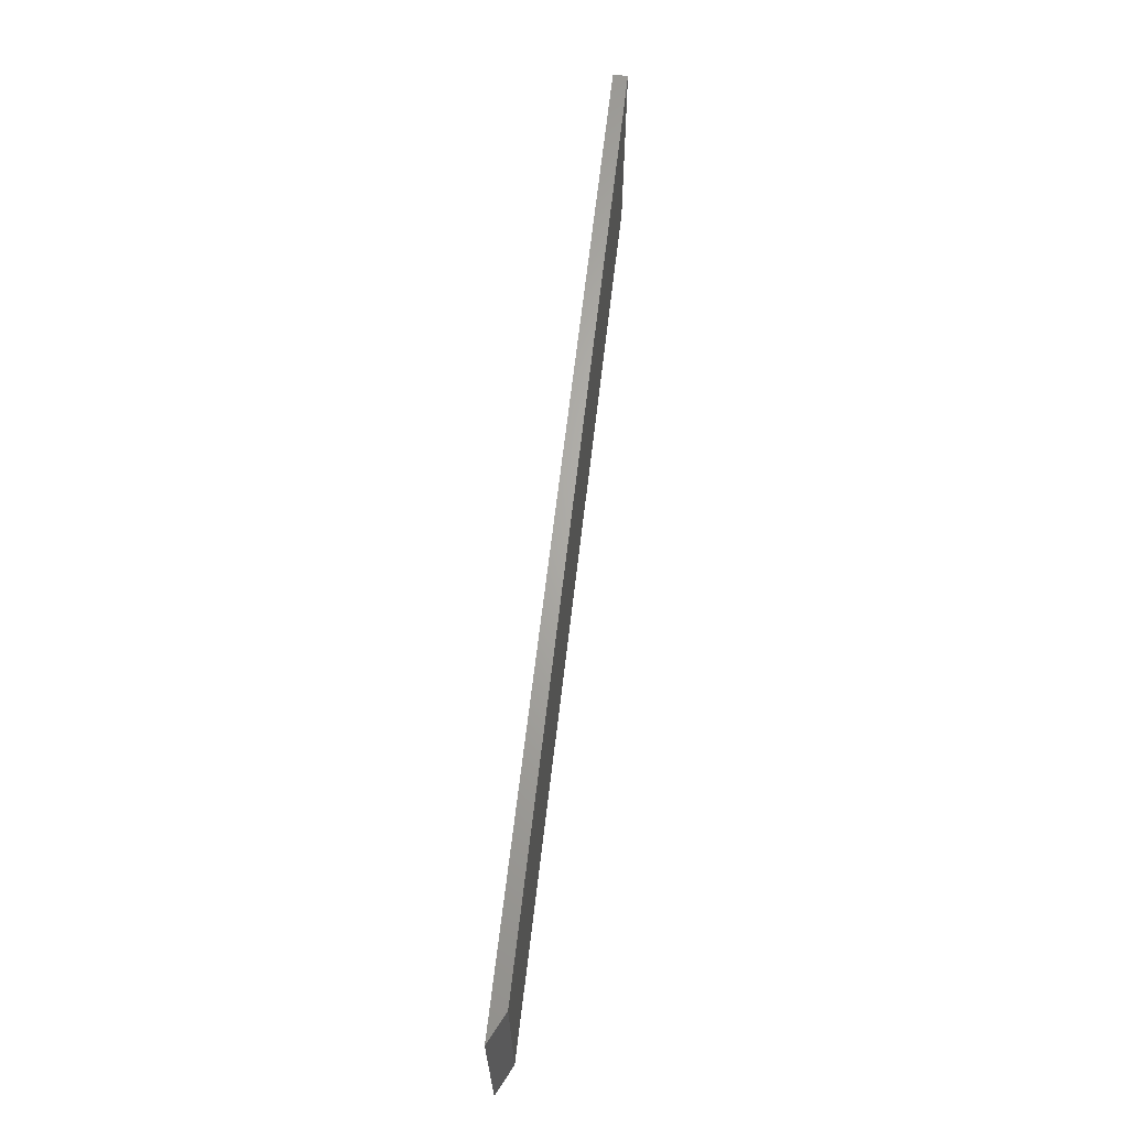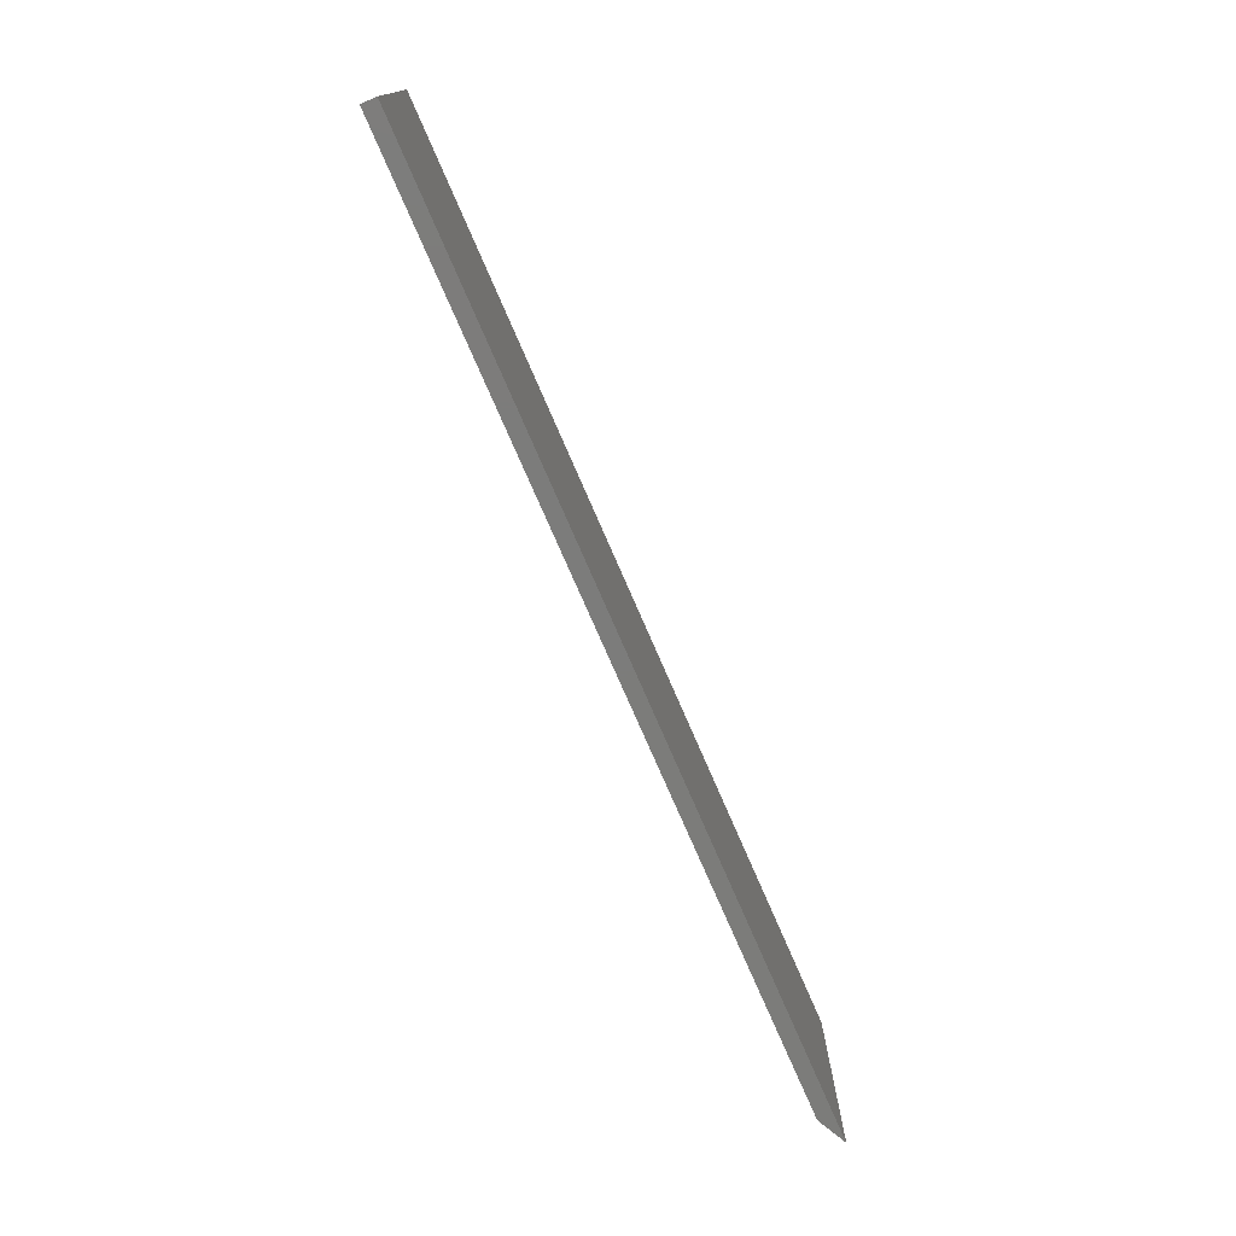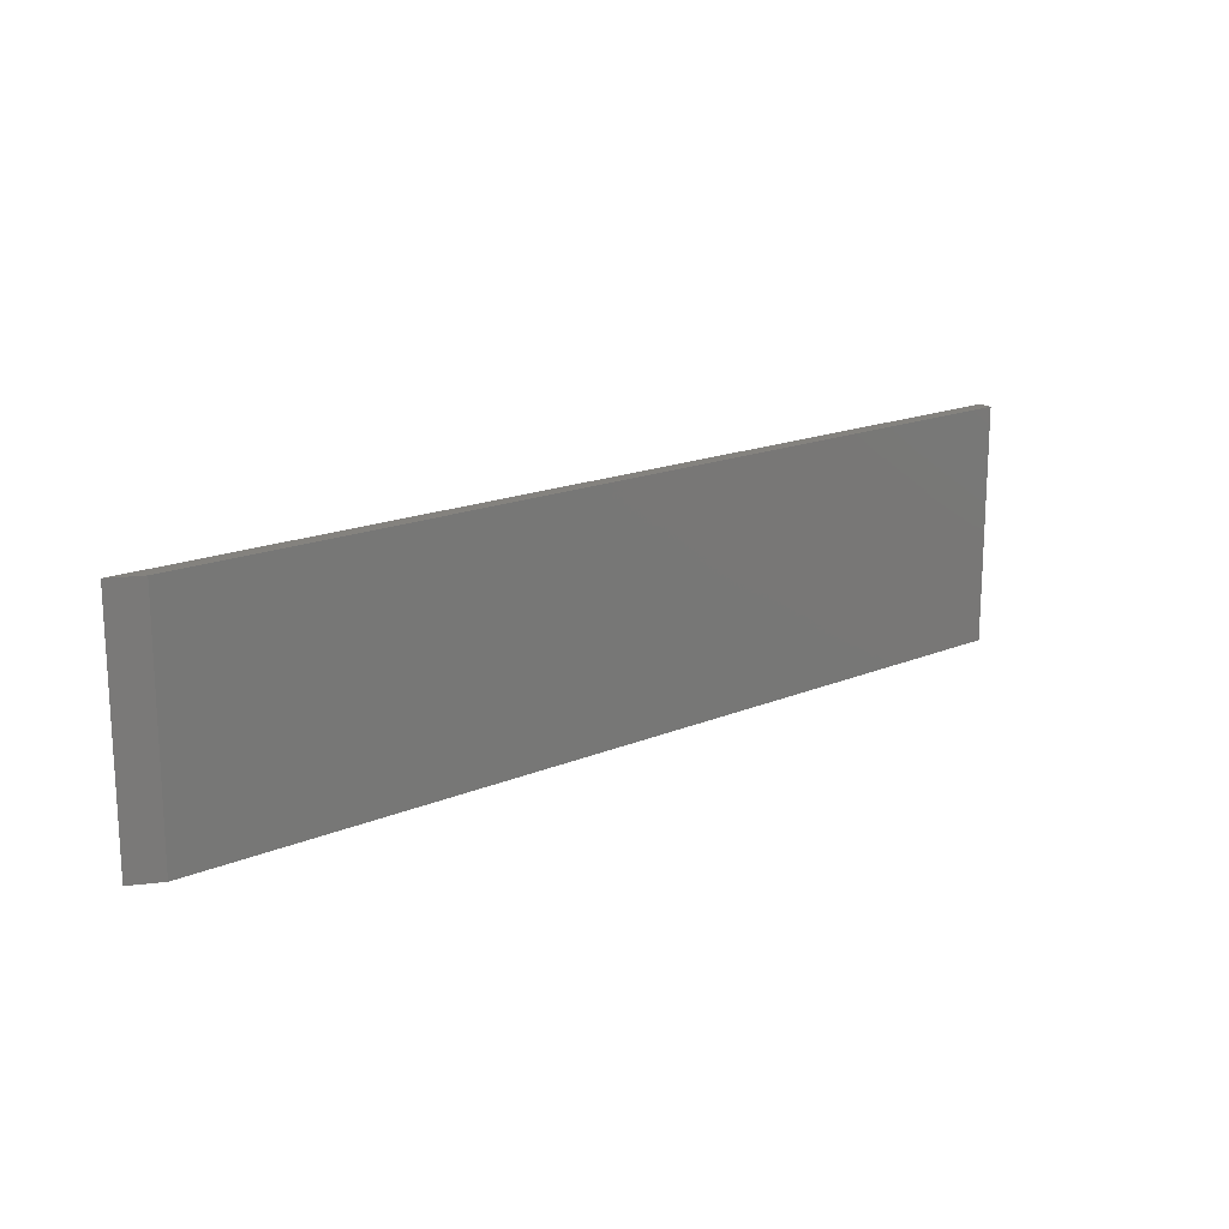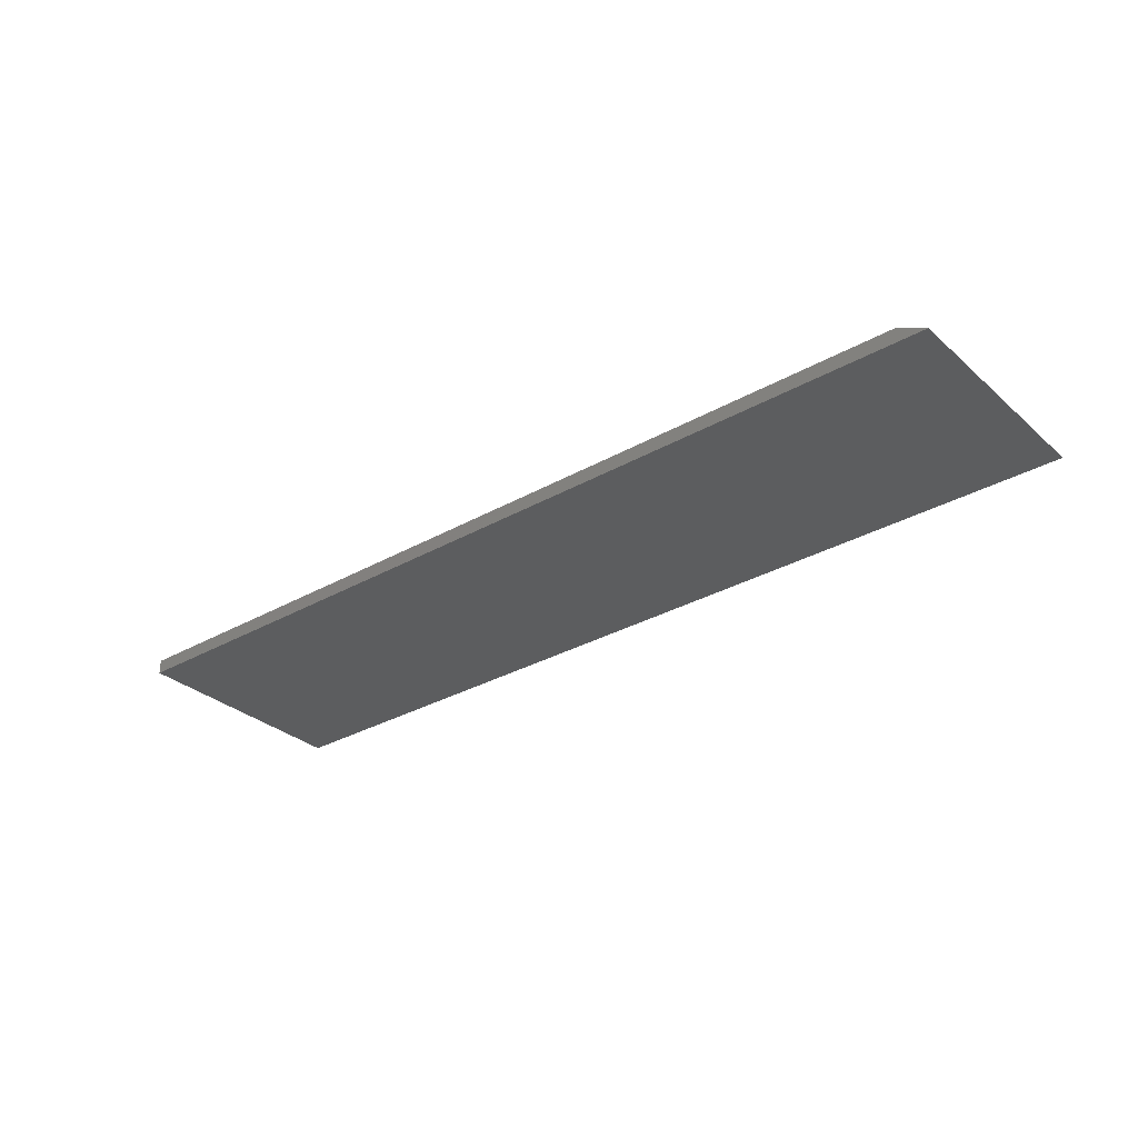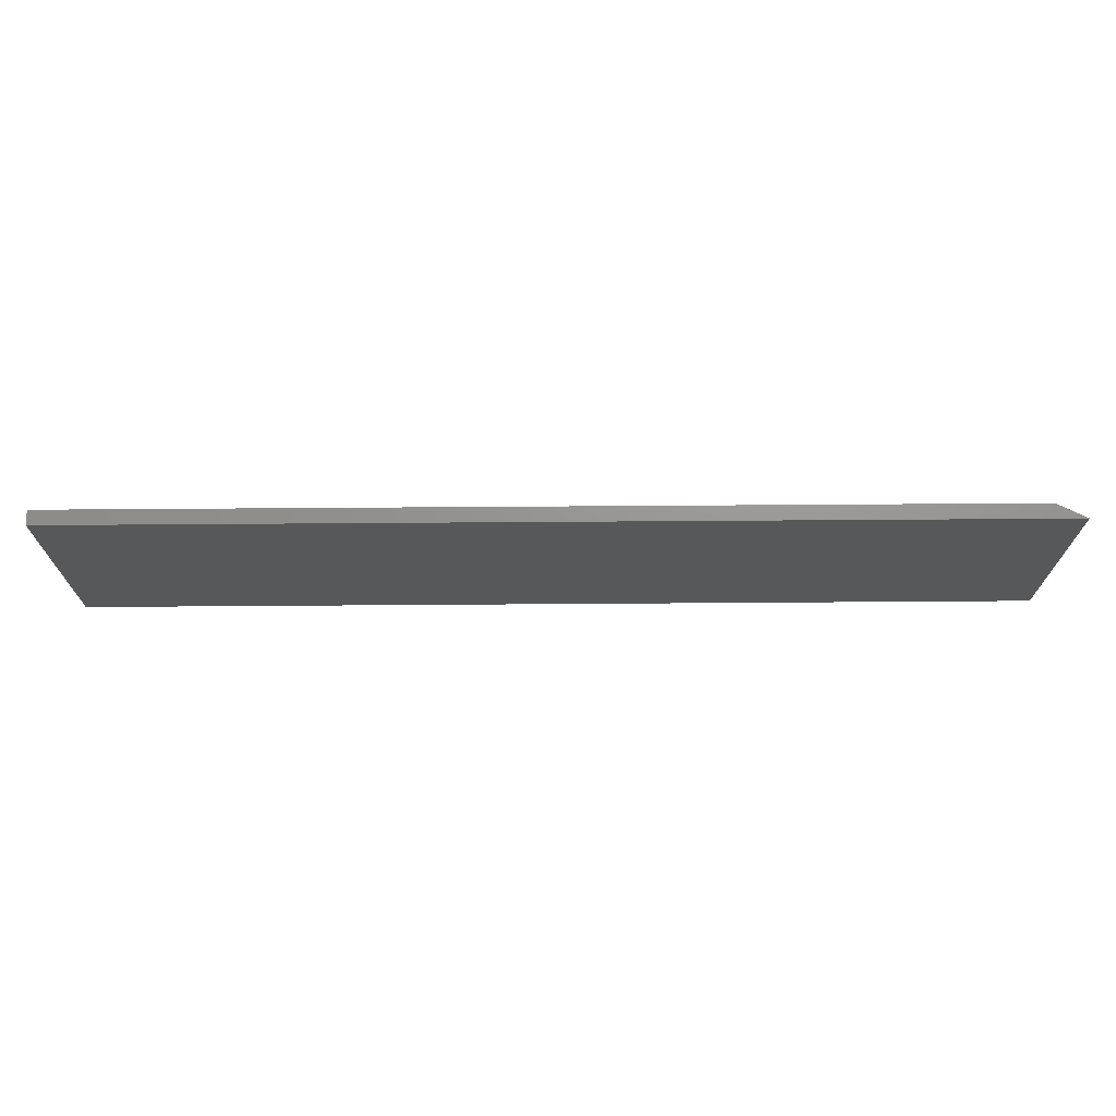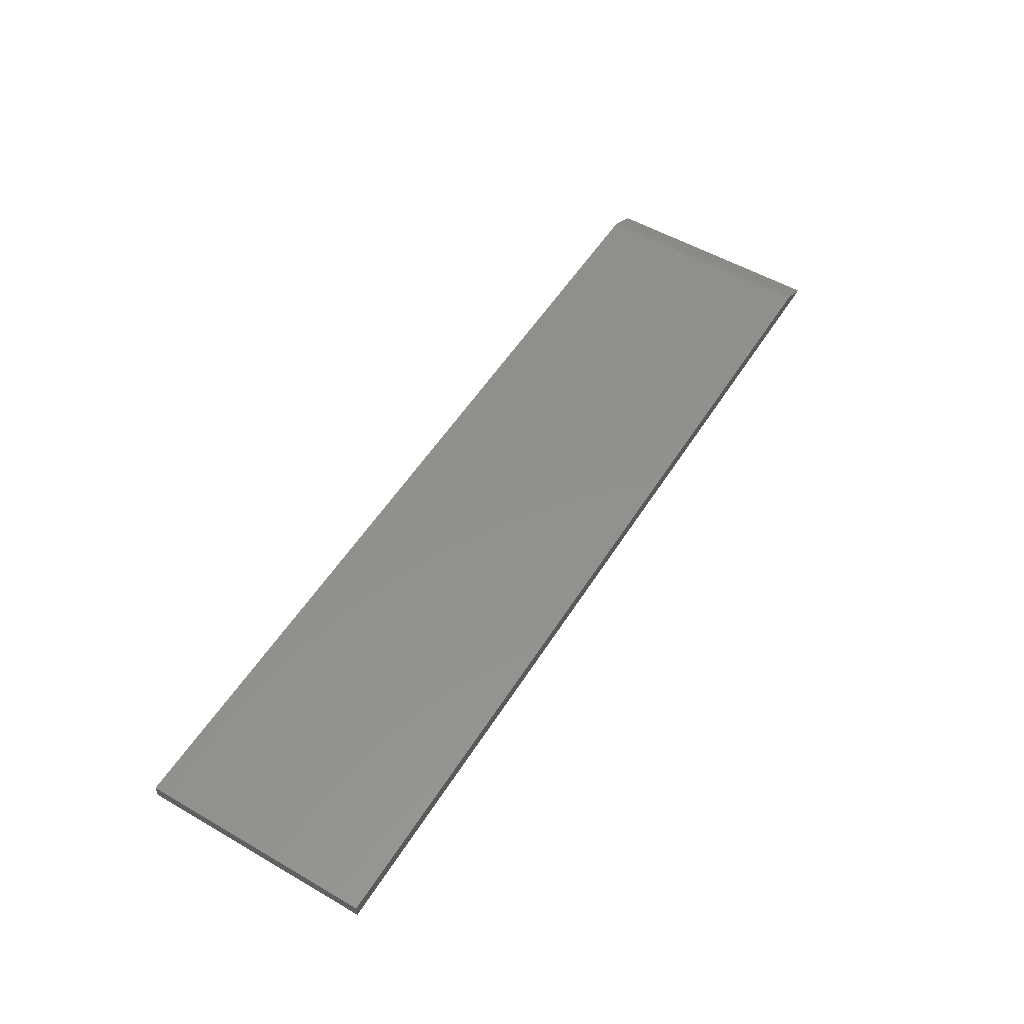
<metadata>
{"format":"stl","ext":"stl","renderer":"f3d","projection":"perspective","resolution":1024,"background":"white","views":[{"elev":66.0,"azim":-83.3,"up":"+Y"},{"elev":-75.3,"azim":113.4,"up":"+Y"},{"elev":17.2,"azim":-40.1,"up":"+Y"},{"elev":-31.2,"azim":-141.0,"up":"+Z"},{"elev":70.9,"azim":179.6,"up":"+Y"},{"elev":53.9,"azim":121.6,"up":"+Z"}]}
</metadata>
<code>
# stl→obj: 8 verts, 12 faces
v -0.7031 -0.1953 0.02344
v 0.75 -0.1953 0.02344
v -0.7031 0.1836 0.02344
v 0.75 0.1836 0.02344
v 0.75 0.1836 0
v -0.75 0.1836 0
v -0.75 -0.1953 0
v 0.75 -0.1953 0
f 1 2 3
f 3 2 4
f 4 5 3
f 3 5 6
f 1 7 2
f 2 7 8
f 7 6 8
f 8 6 5
f 1 3 7
f 7 3 6
f 2 8 4
f 4 8 5

</code>
